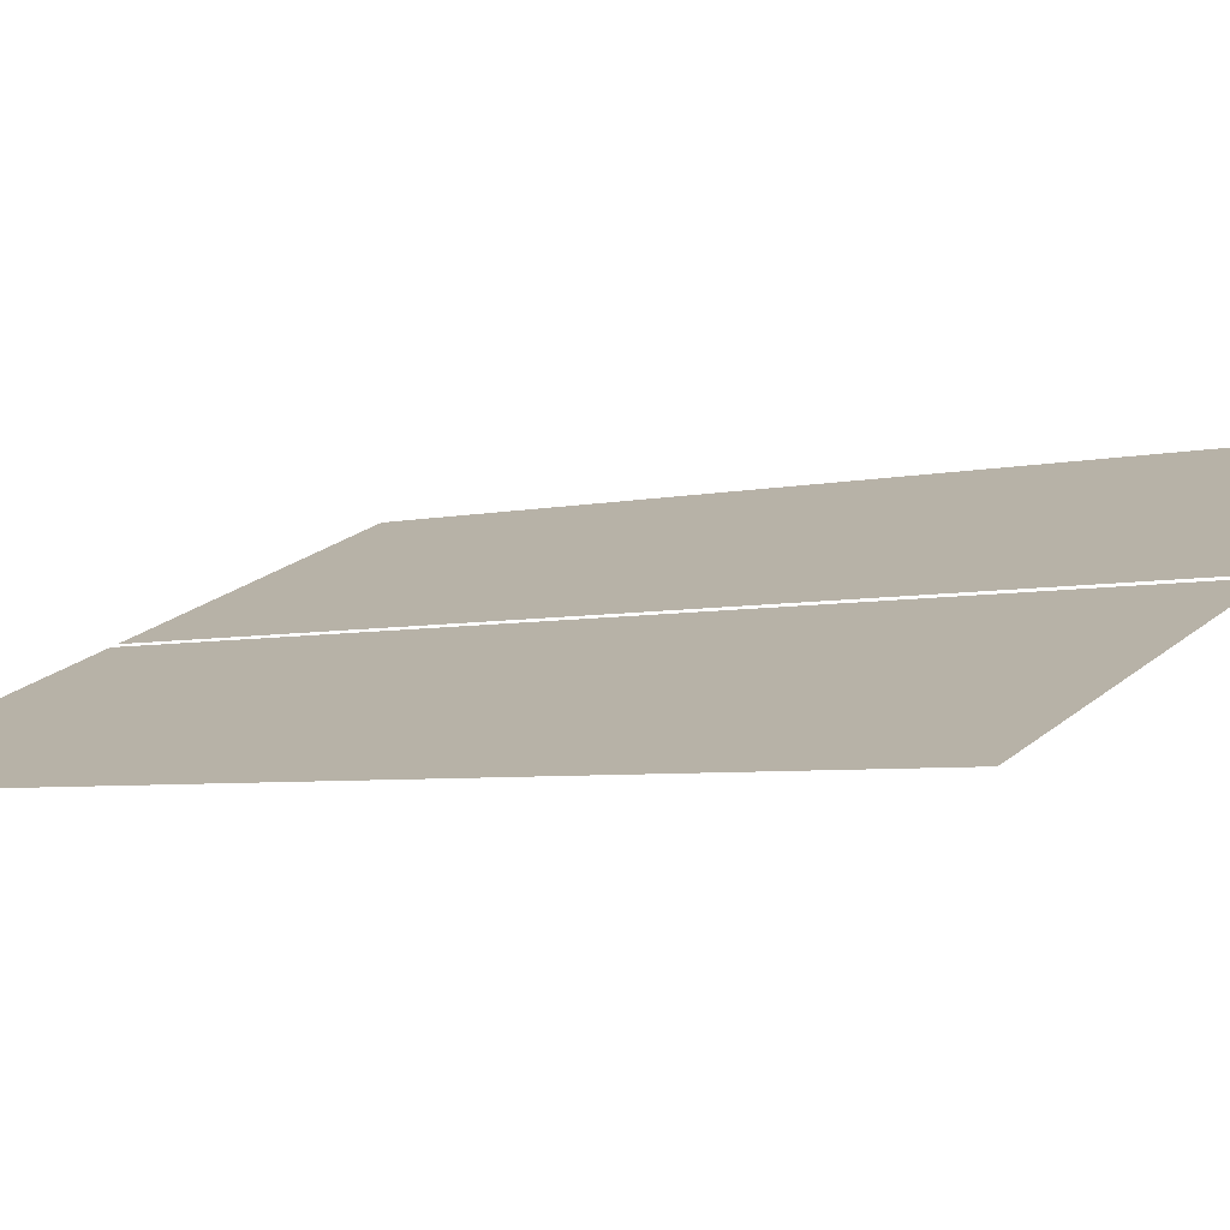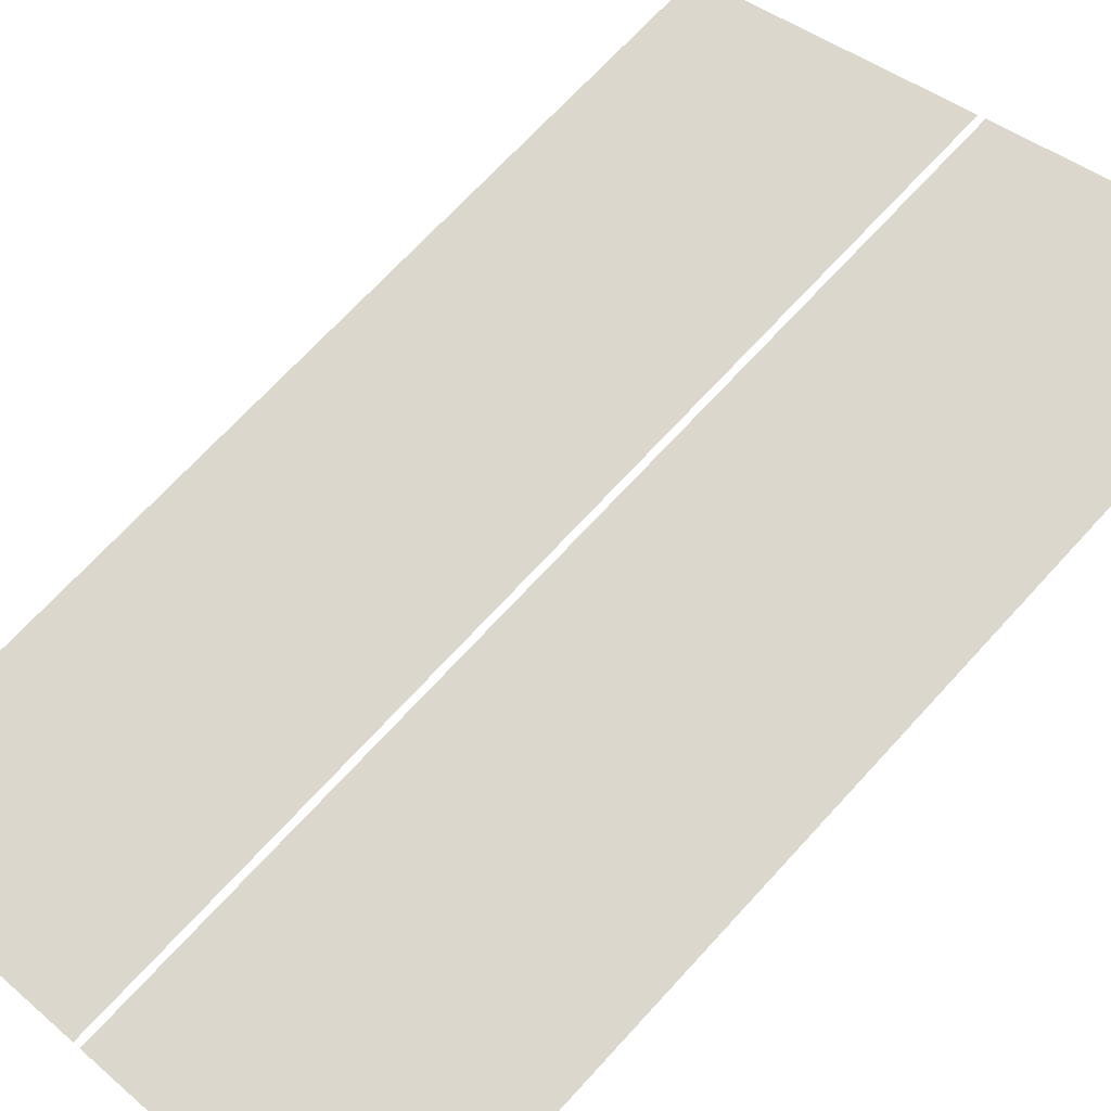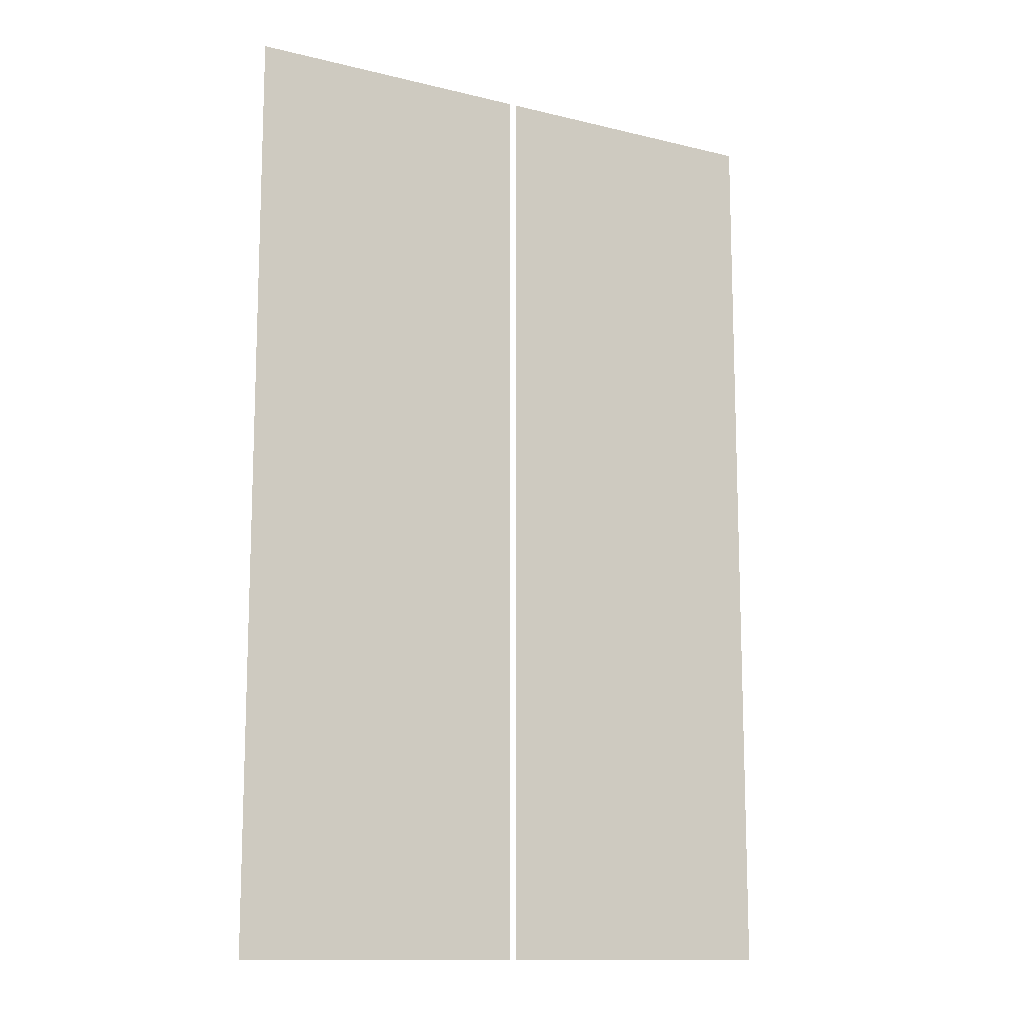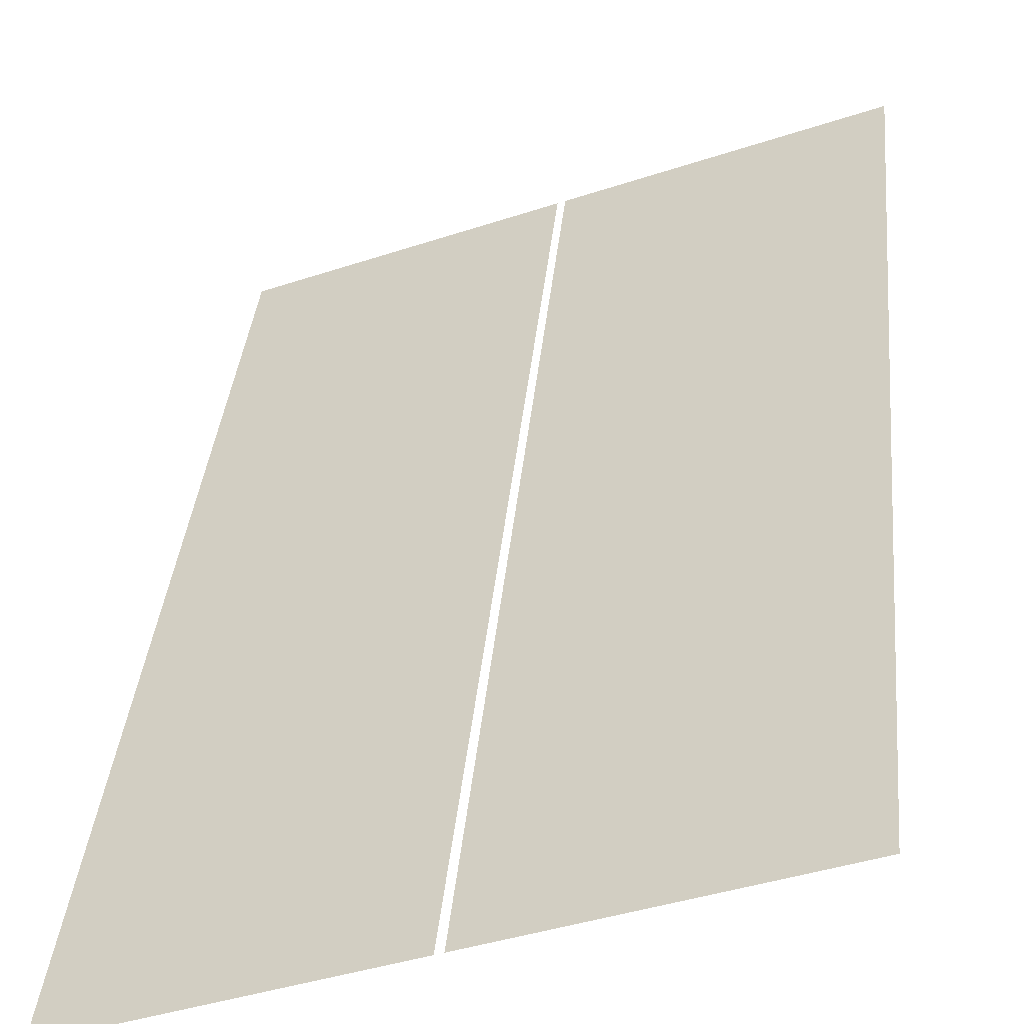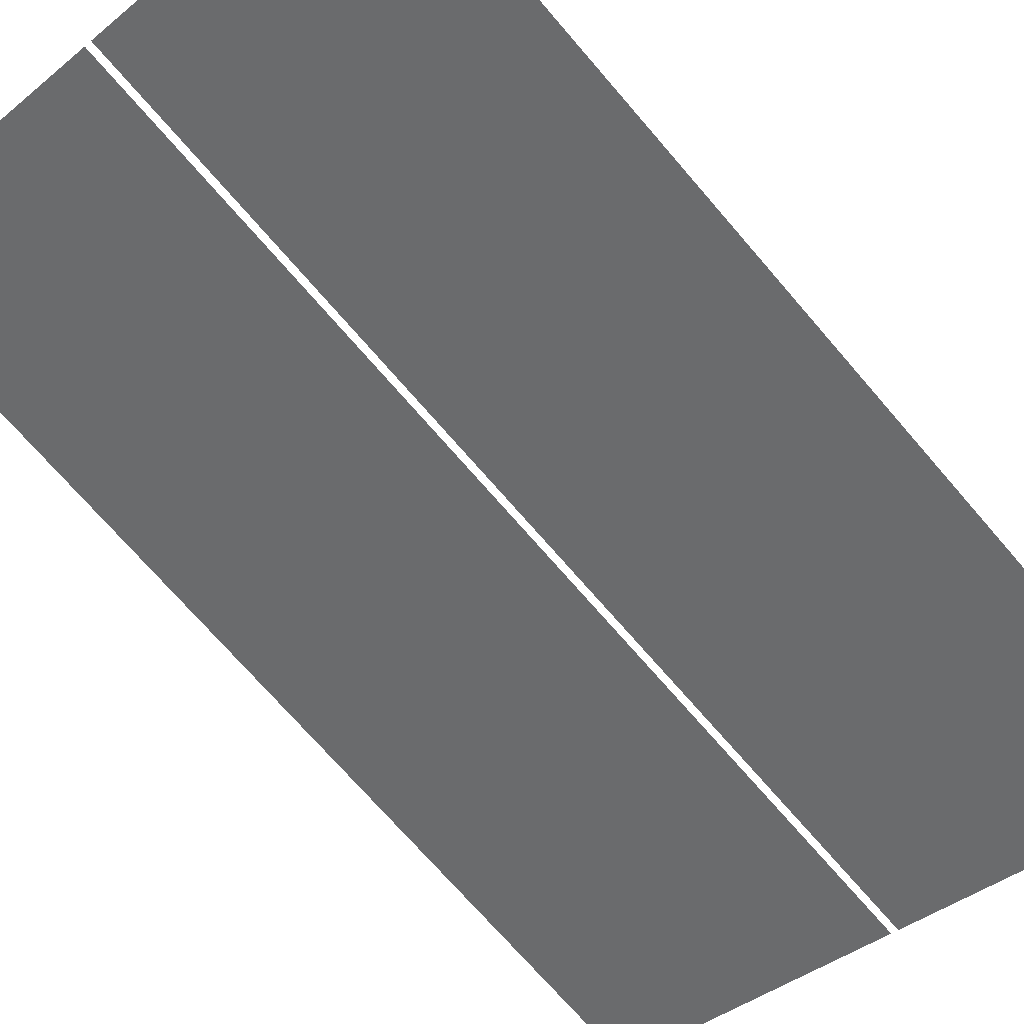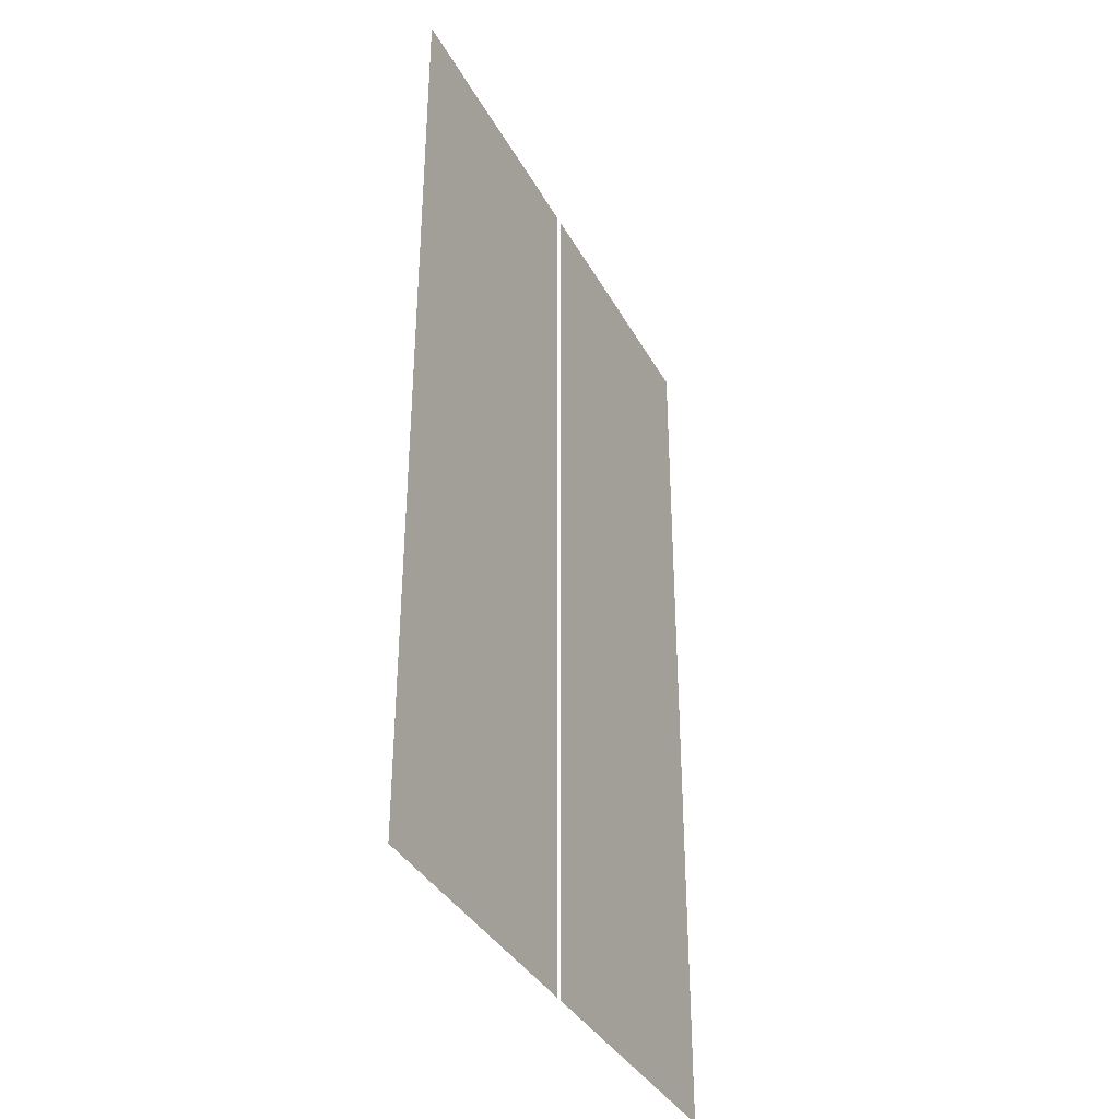
<metadata>
{"format":"obj","ext":"obj","renderer":"f3d","projection":"perspective","resolution":1024,"background":"white","views":[{"elev":-4.2,"azim":-50.3,"up":"+Z"},{"elev":69.5,"azim":42.4,"up":"+Z"},{"elev":-12.6,"azim":128.6,"up":"+Y"},{"elev":36.4,"azim":5.5,"up":"+Z"},{"elev":-71.2,"azim":-139.3,"up":"+Z"},{"elev":-36.8,"azim":-86.1,"up":"+Y"}]}
</metadata>
<code>
o Bistro_Research_Exterior_paris_building_05_36__5227
v 49.4 22.56 20.62
v 49.4 19.69 20.62
v 50.23 19.69 20.96
v 50.23 22.56 20.96
v 51.1 22.56 21.3
v 50.25 22.56 20.97
v 50.25 19.69 20.97
v 51.1 19.69 21.3
f 1 2 3
f 3 4 1
f 5 6 7
f 7 8 5

</code>
